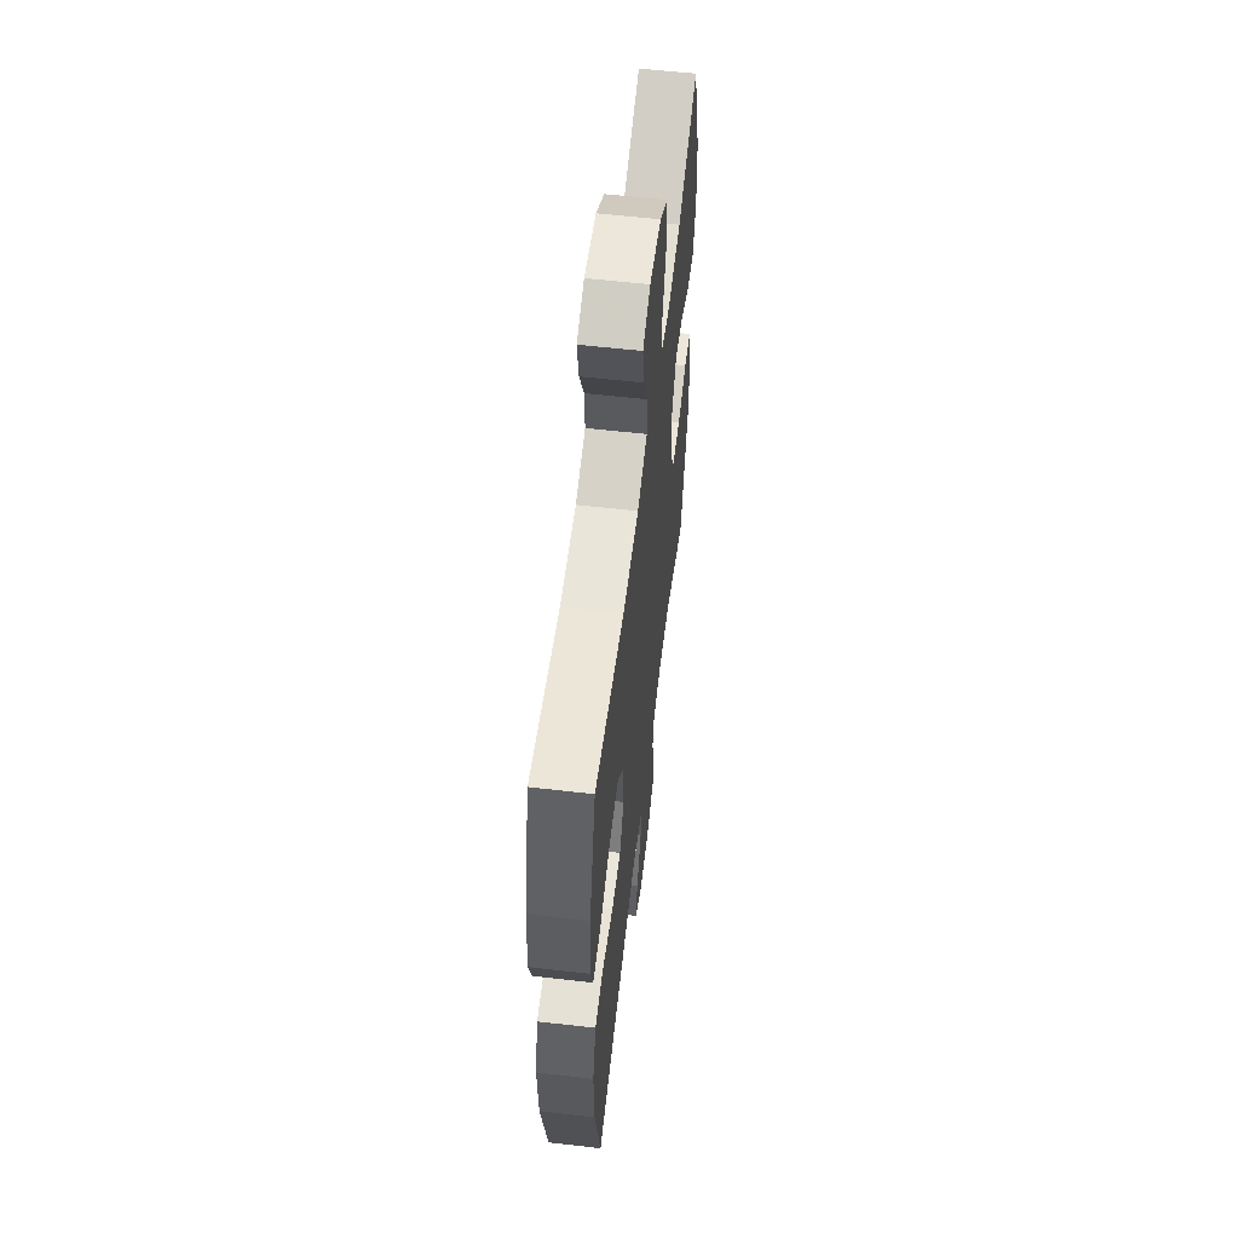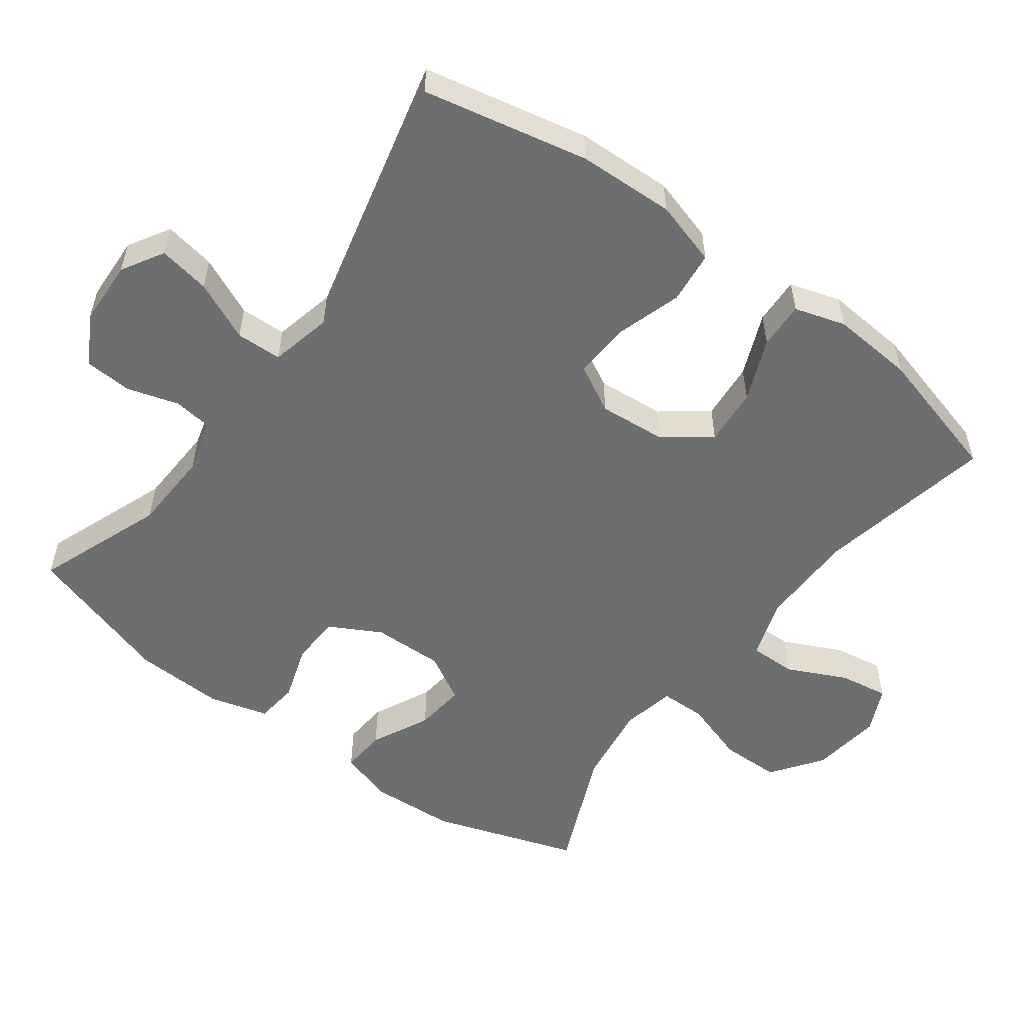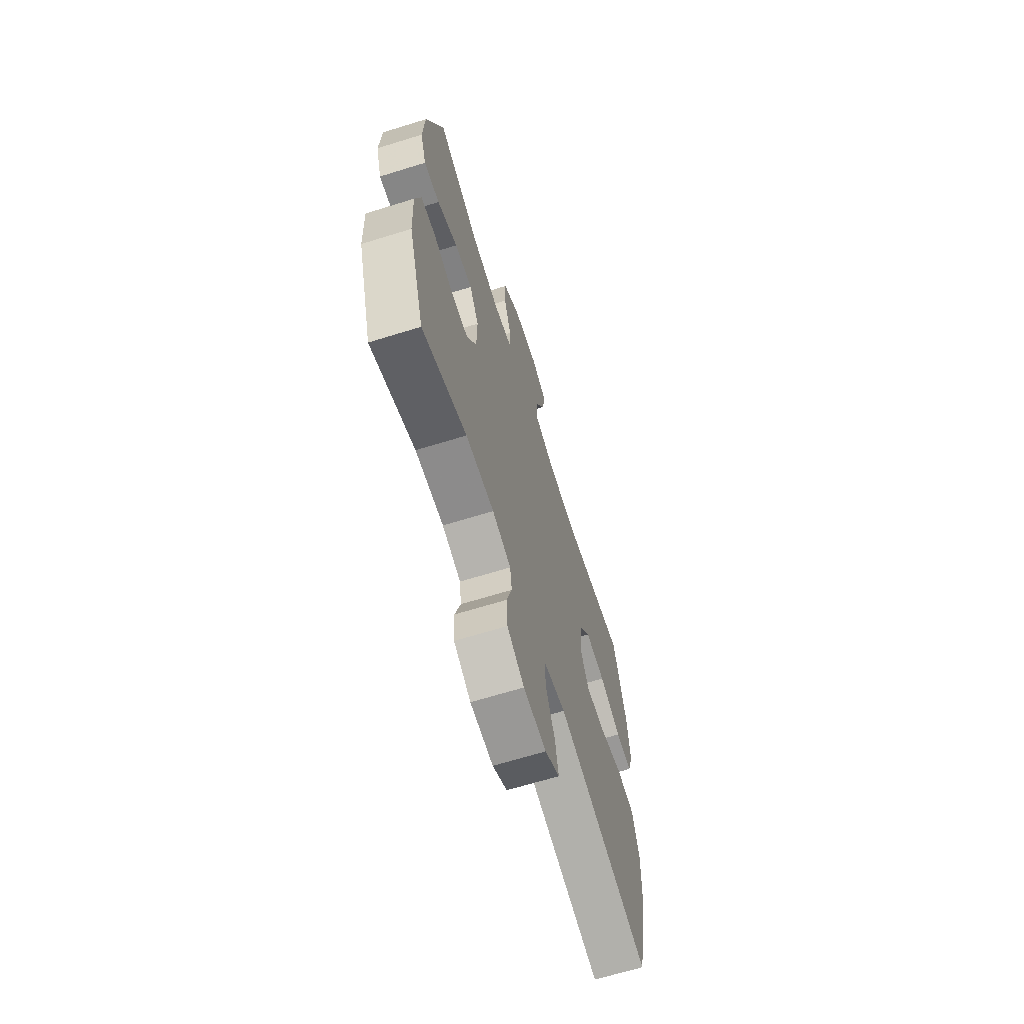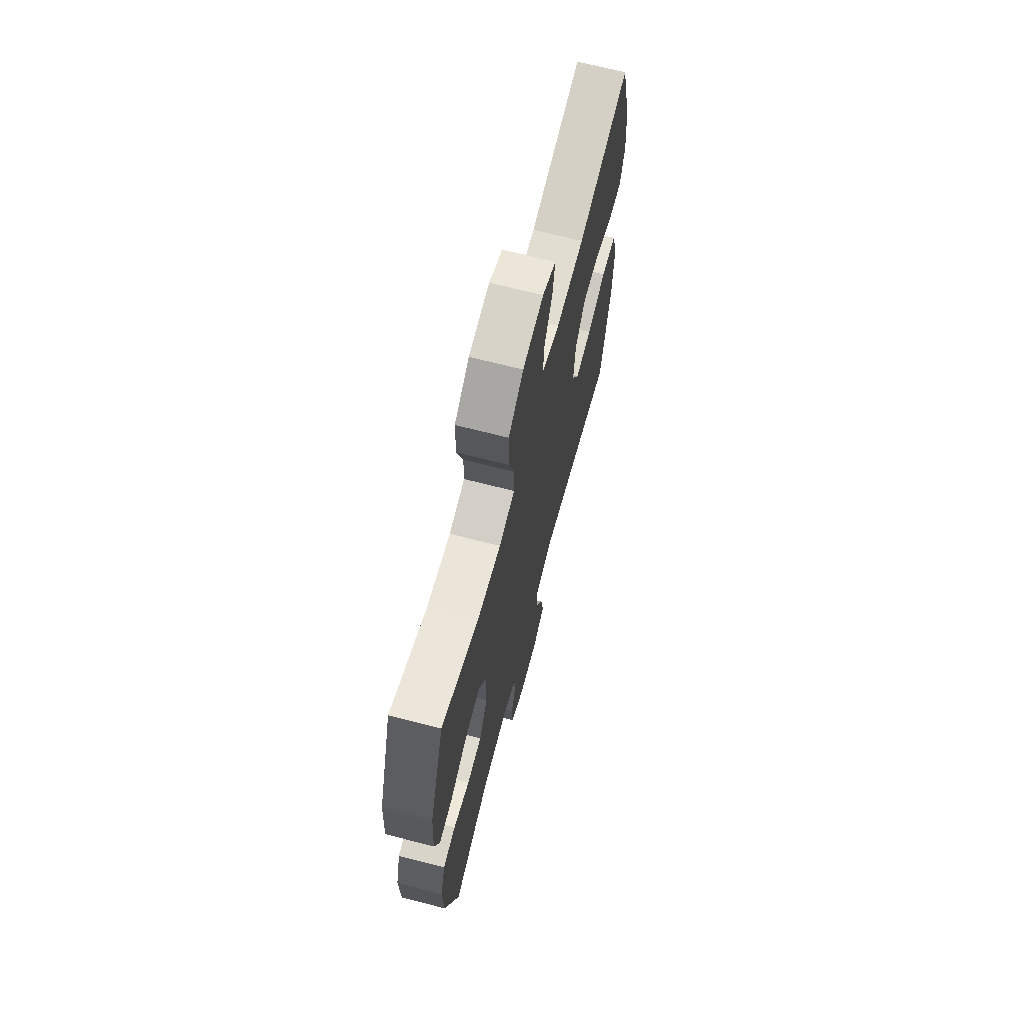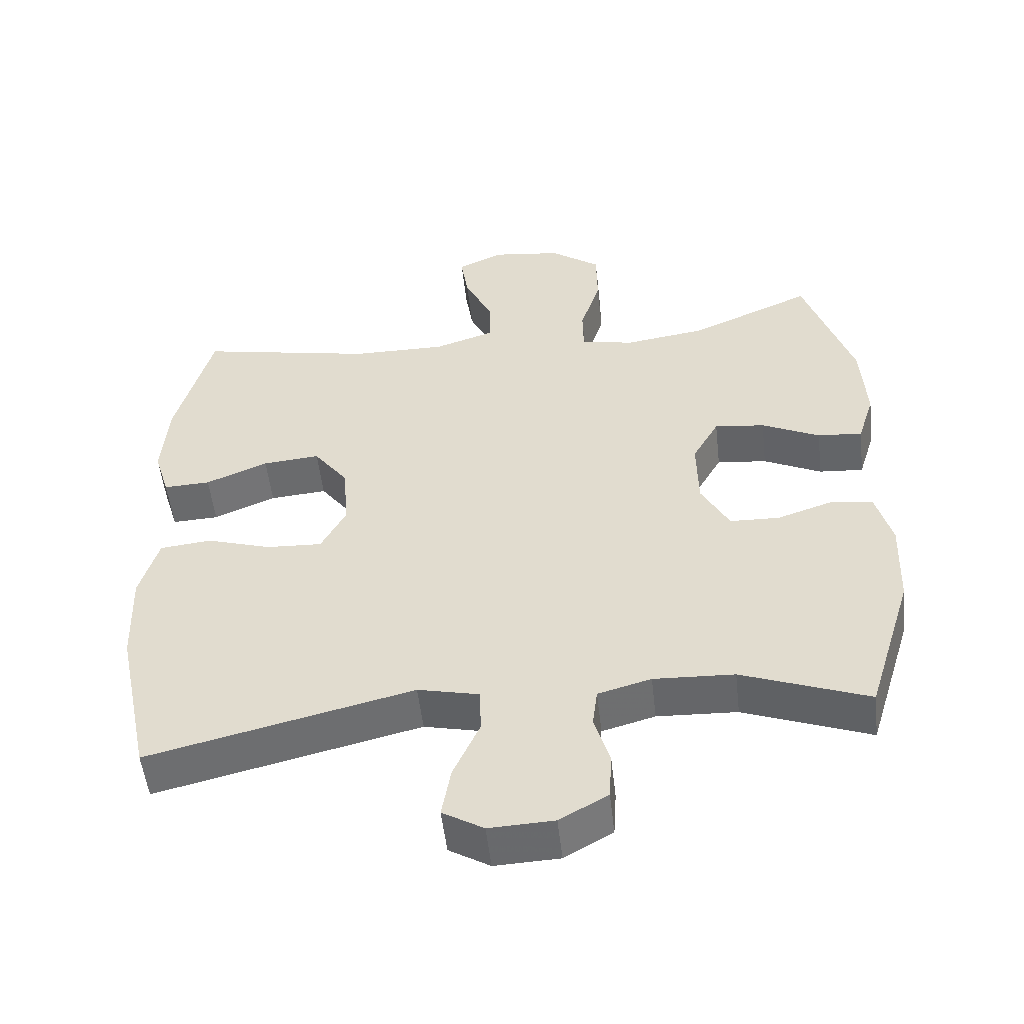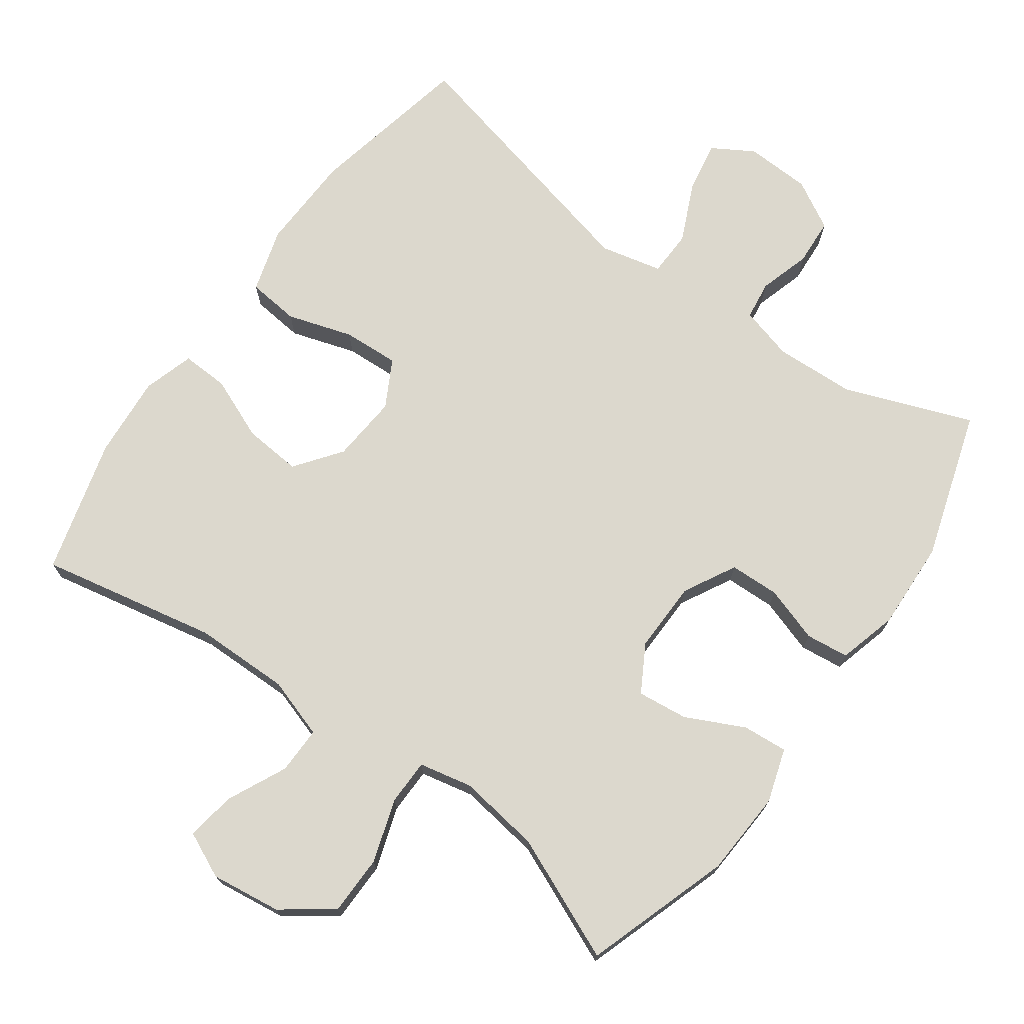
<metadata>
{"format":"obj","ext":"obj","renderer":"f3d","projection":"perspective","resolution":1024,"background":"white","views":[{"elev":58.2,"azim":-83.2,"up":"+Z"},{"elev":-54.3,"azim":-126.5,"up":"+Y"},{"elev":-66.3,"azim":107.3,"up":"+Z"},{"elev":68.3,"azim":104.5,"up":"+Z"},{"elev":-52.4,"azim":6.4,"up":"+Z"},{"elev":72.5,"azim":35.6,"up":"+Y"}]}
</metadata>
<code>
v 0.5 0.07 -0.5
v 0.319 0.07 -0.432
v 0.204 0.07 -0.427
v 0.128 0.07 -0.448
v 0.121 0.07 -0.503
v 0.143 0.07 -0.576
v 0.139 0.07 -0.643
v 0.07 0.07 -0.682
v -0.023 0.07 -0.686
v -0.082 0.07 -0.651
v -0.069 0.07 -0.578
v -0.031 0.07 -0.494
v -0.033 0.07 -0.429
v -0.121 0.07 -0.409
v -0.5 0.07 -0.5
v -0.549 0.07 -0.266
v -0.554 0.07 -0.129
v -0.527 0.07 -0.037
v -0.453 0.07 -0.029
v -0.36 0.07 -0.058
v -0.28 0.07 -0.062
v -0.244 0.07 0.005
v -0.252 0.07 0.101
v -0.301 0.07 0.166
v -0.383 0.07 0.159
v -0.472 0.07 0.122
v -0.539 0.07 0.119
v -0.561 0.07 0.191
v -0.552 0.07 0.308
v -0.5 0.07 0.5
v -0.248 0.07 0.45
v -0.112 0.07 0.449
v -0.026 0.07 0.477
v -0.027 0.07 0.544
v -0.067 0.07 0.628
v -0.078 0.07 0.698
v -0.013 0.07 0.728
v 0.087 0.07 0.715
v 0.159 0.07 0.663
v 0.16 0.07 0.578
v 0.131 0.07 0.488
v 0.132 0.07 0.423
v 0.208 0.07 0.407
v 0.325 0.07 0.424
v 0.5 0.07 0.5
v 0.569 0.07 0.293
v 0.576 0.07 0.171
v 0.552 0.07 0.095
v 0.488 0.07 0.1
v 0.405 0.07 0.14
v 0.333 0.07 0.148
v 0.295 0.07 0.081
v 0.297 0.07 -0.02
v 0.337 0.07 -0.094
v 0.408 0.07 -0.096
v 0.487 0.07 -0.07
v 0.548 0.07 -0.077
v 0.571 0.07 -0.161
v 0.566 0.07 -0.288
v 0.5 0 -0.5
v 0.319 0 -0.432
v 0.204 0 -0.427
v 0.128 0 -0.448
v 0.121 0 -0.503
v 0.143 0 -0.576
v 0.139 0 -0.643
v 0.07 0 -0.682
v -0.023 0 -0.686
v -0.082 0 -0.651
v -0.069 0 -0.578
v -0.031 0 -0.494
v -0.033 0 -0.429
v -0.121 0 -0.409
v -0.5 0 -0.5
v -0.549 0 -0.266
v -0.554 0 -0.129
v -0.527 0 -0.037
v -0.453 0 -0.029
v -0.36 0 -0.058
v -0.28 0 -0.062
v -0.244 0 0.005
v -0.252 0 0.101
v -0.301 0 0.166
v -0.383 0 0.159
v -0.472 0 0.122
v -0.539 0 0.119
v -0.561 0 0.191
v -0.552 0 0.308
v -0.5 0 0.5
v -0.248 0 0.45
v -0.112 0 0.449
v -0.026 0 0.477
v -0.027 0 0.544
v -0.067 0 0.628
v -0.078 0 0.698
v -0.013 0 0.728
v 0.087 0 0.715
v 0.159 0 0.663
v 0.16 0 0.578
v 0.131 0 0.488
v 0.132 0 0.423
v 0.208 0 0.407
v 0.325 0 0.424
v 0.5 0 0.5
v 0.569 0 0.293
v 0.576 0 0.171
v 0.552 0 0.095
v 0.488 0 0.1
v 0.405 0 0.14
v 0.333 0 0.148
v 0.295 0 0.081
v 0.297 0 -0.02
v 0.337 0 -0.094
v 0.408 0 -0.096
v 0.487 0 -0.07
v 0.548 0 -0.077
v 0.571 0 -0.161
v 0.566 0 -0.288
f 59 1 2
f 58 59 2
f 57 58 2
f 56 57 2
f 55 56 2
f 54 55 2 3
f 53 54 3 4
f 52 53 4
f 48 49 50
f 47 48 50
f 46 47 50
f 45 46 50
f 44 45 50
f 43 44 50 51
f 42 43 51 52
f 39 40 41
f 38 39 41
f 37 38 41
f 36 37 41
f 35 36 41
f 34 35 41
f 33 34 41 42
f 42 52 4
f 33 42 4
f 32 33 4
f 29 30 31
f 28 29 31
f 27 28 31
f 26 27 31
f 25 26 31
f 24 25 31 32
f 18 19 20
f 17 18 20
f 16 17 20
f 15 16 20
f 14 15 20
f 13 14 20 21
f 10 11 12
f 9 10 12
f 8 9 12
f 7 8 12
f 6 7 12
f 5 6 12
f 5 12 13
f 13 21 22
f 5 13 22
f 4 5 22
f 23 24 32
f 4 22 23 32
f 61 60 118
f 61 118 117
f 61 117 116
f 61 116 115
f 61 115 114
f 62 61 114 113
f 63 62 113 112
f 63 112 111
f 109 108 107
f 109 107 106
f 109 106 105
f 109 105 104
f 109 104 103
f 110 109 103 102
f 111 110 102 101
f 100 99 98
f 100 98 97
f 100 97 96
f 100 96 95
f 100 95 94
f 100 94 93
f 101 100 93 92
f 63 111 101
f 63 101 92
f 63 92 91
f 90 89 88
f 90 88 87
f 90 87 86
f 90 86 85
f 90 85 84
f 91 90 84 83
f 79 78 77
f 79 77 76
f 79 76 75
f 79 75 74
f 79 74 73
f 80 79 73 72
f 71 70 69
f 71 69 68
f 71 68 67
f 71 67 66
f 71 66 65
f 71 65 64
f 72 71 64
f 81 80 72
f 81 72 64
f 81 64 63
f 91 83 82
f 91 82 81 63
f 1 60 61 2
f 2 61 62 3
f 3 62 63 4
f 4 63 64 5
f 5 64 65 6
f 6 65 66 7
f 7 66 67 8
f 8 67 68 9
f 9 68 69 10
f 10 69 70 11
f 11 70 71 12
f 12 71 72 13
f 13 72 73 14
f 14 73 74 15
f 15 74 75 16
f 16 75 76 17
f 17 76 77 18
f 18 77 78 19
f 19 78 79 20
f 20 79 80 21
f 21 80 81 22
f 22 81 82 23
f 23 82 83 24
f 24 83 84 25
f 25 84 85 26
f 26 85 86 27
f 27 86 87 28
f 28 87 88 29
f 29 88 89 30
f 30 89 90 31
f 31 90 91 32
f 32 91 92 33
f 33 92 93 34
f 34 93 94 35
f 35 94 95 36
f 36 95 96 37
f 37 96 97 38
f 38 97 98 39
f 39 98 99 40
f 40 99 100 41
f 41 100 101 42
f 42 101 102 43
f 43 102 103 44
f 44 103 104 45
f 45 104 105 46
f 46 105 106 47
f 47 106 107 48
f 48 107 108 49
f 49 108 109 50
f 50 109 110 51
f 51 110 111 52
f 52 111 112 53
f 53 112 113 54
f 54 113 114 55
f 55 114 115 56
f 56 115 116 57
f 57 116 117 58
f 58 117 118 59
f 59 118 60 1

</code>
